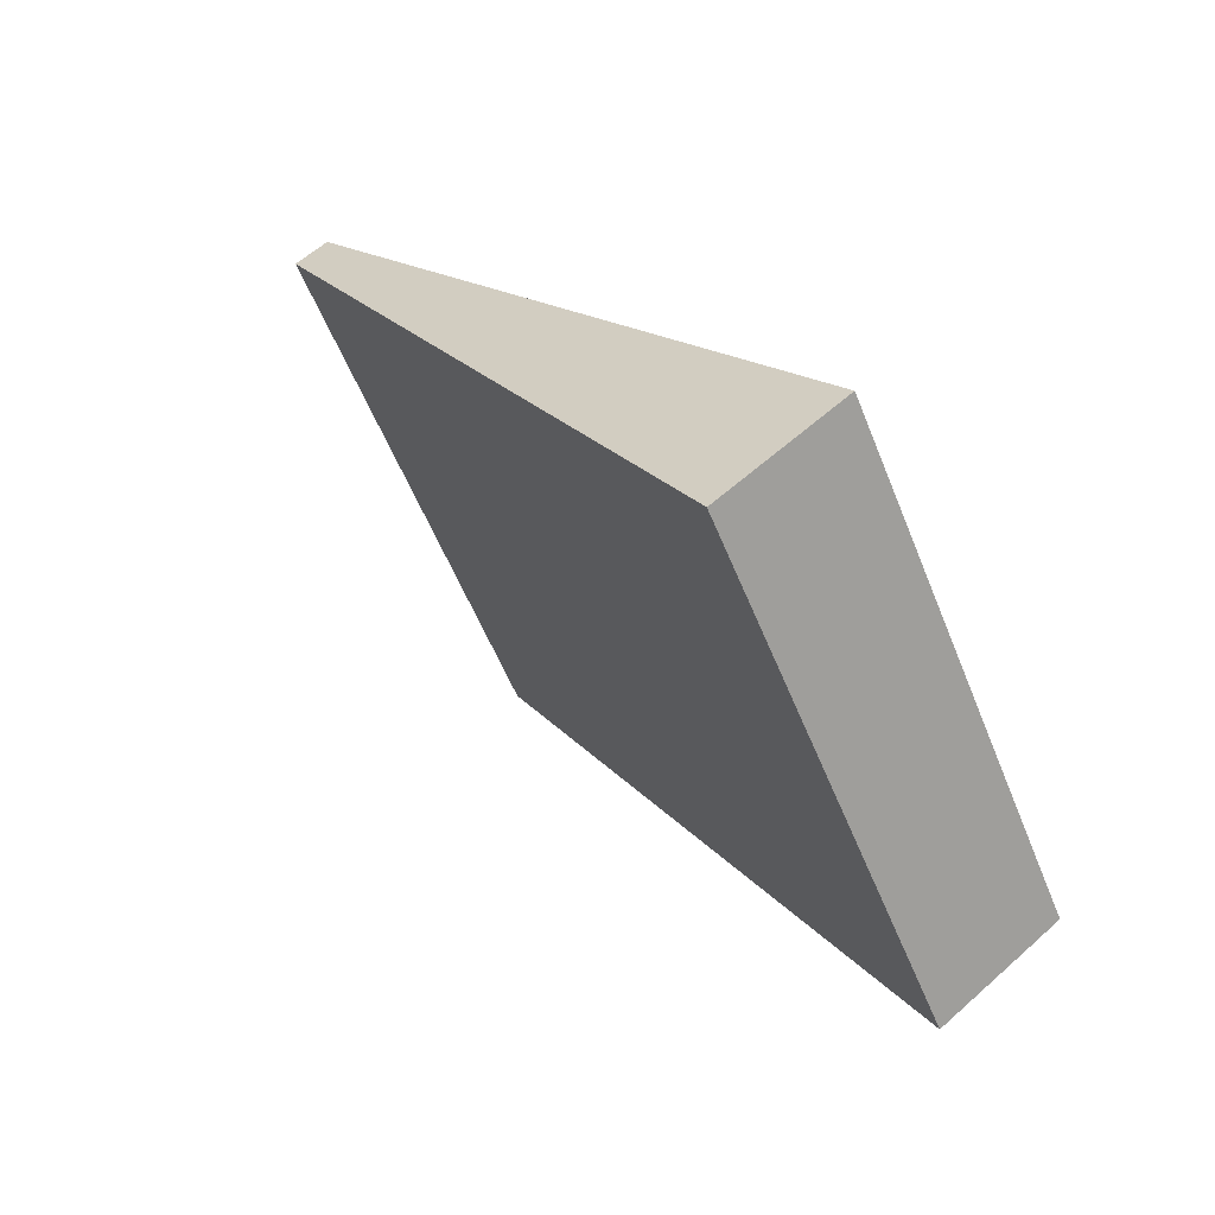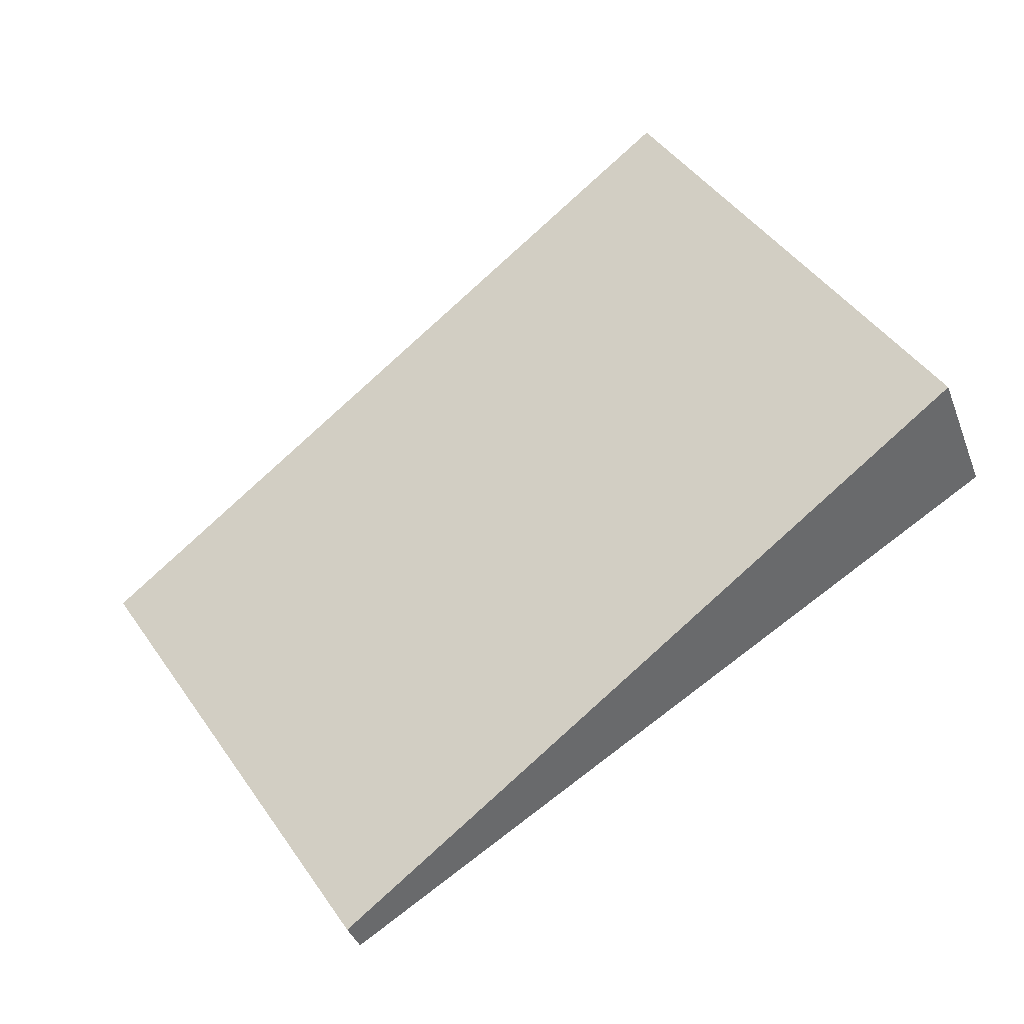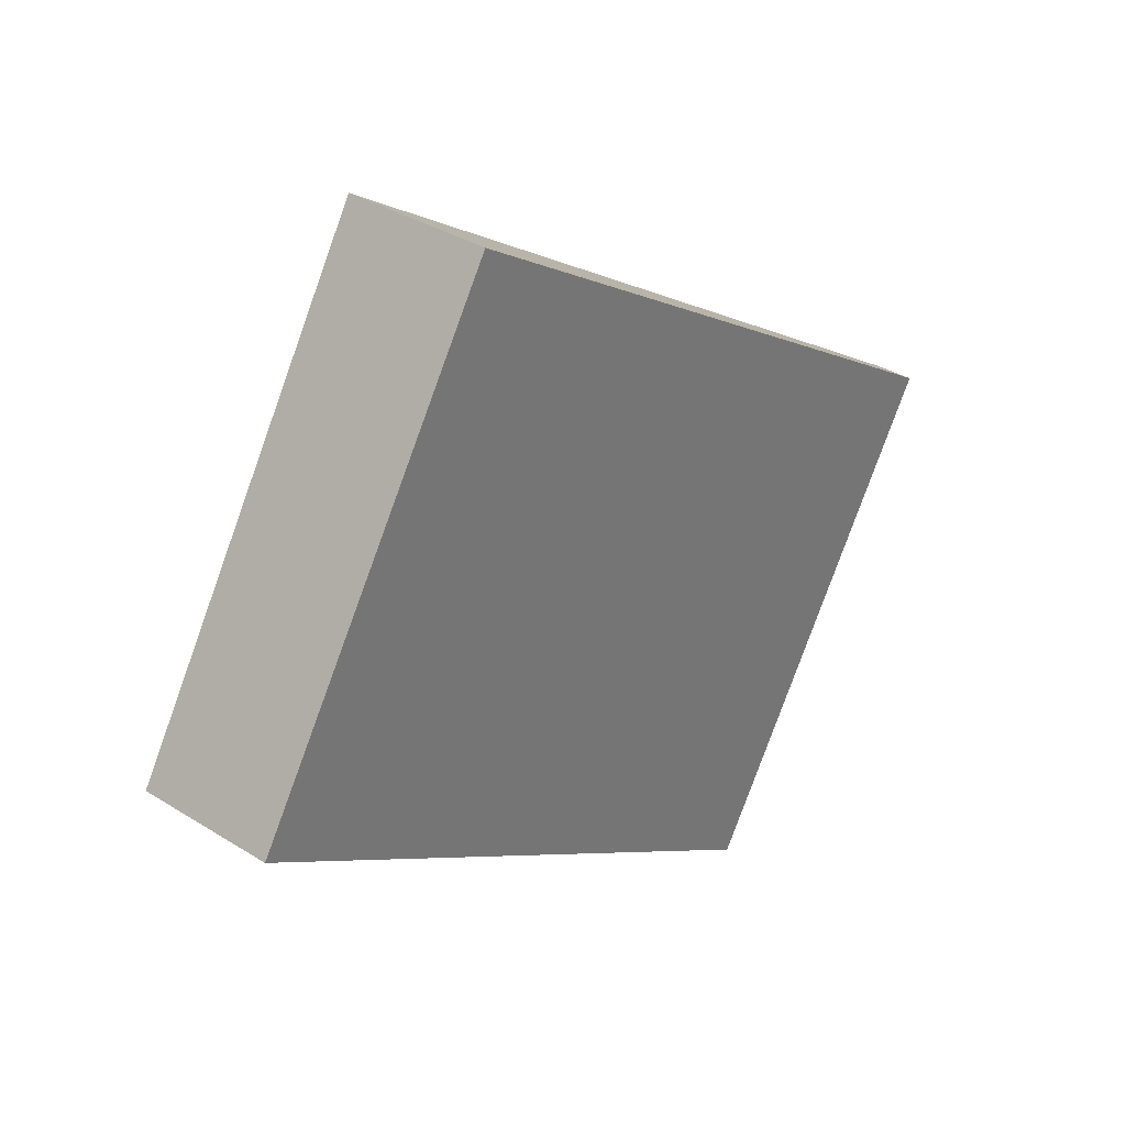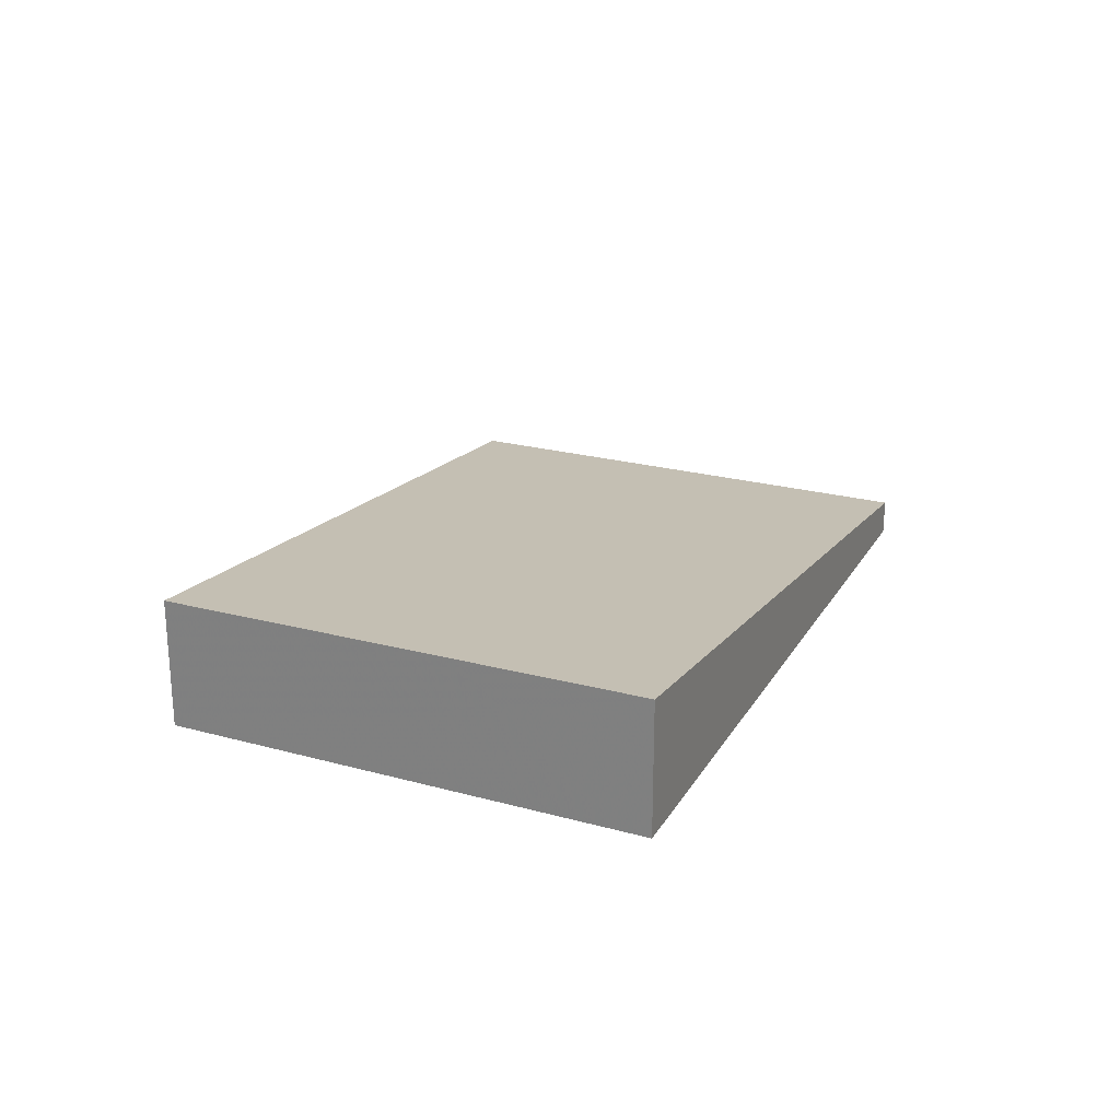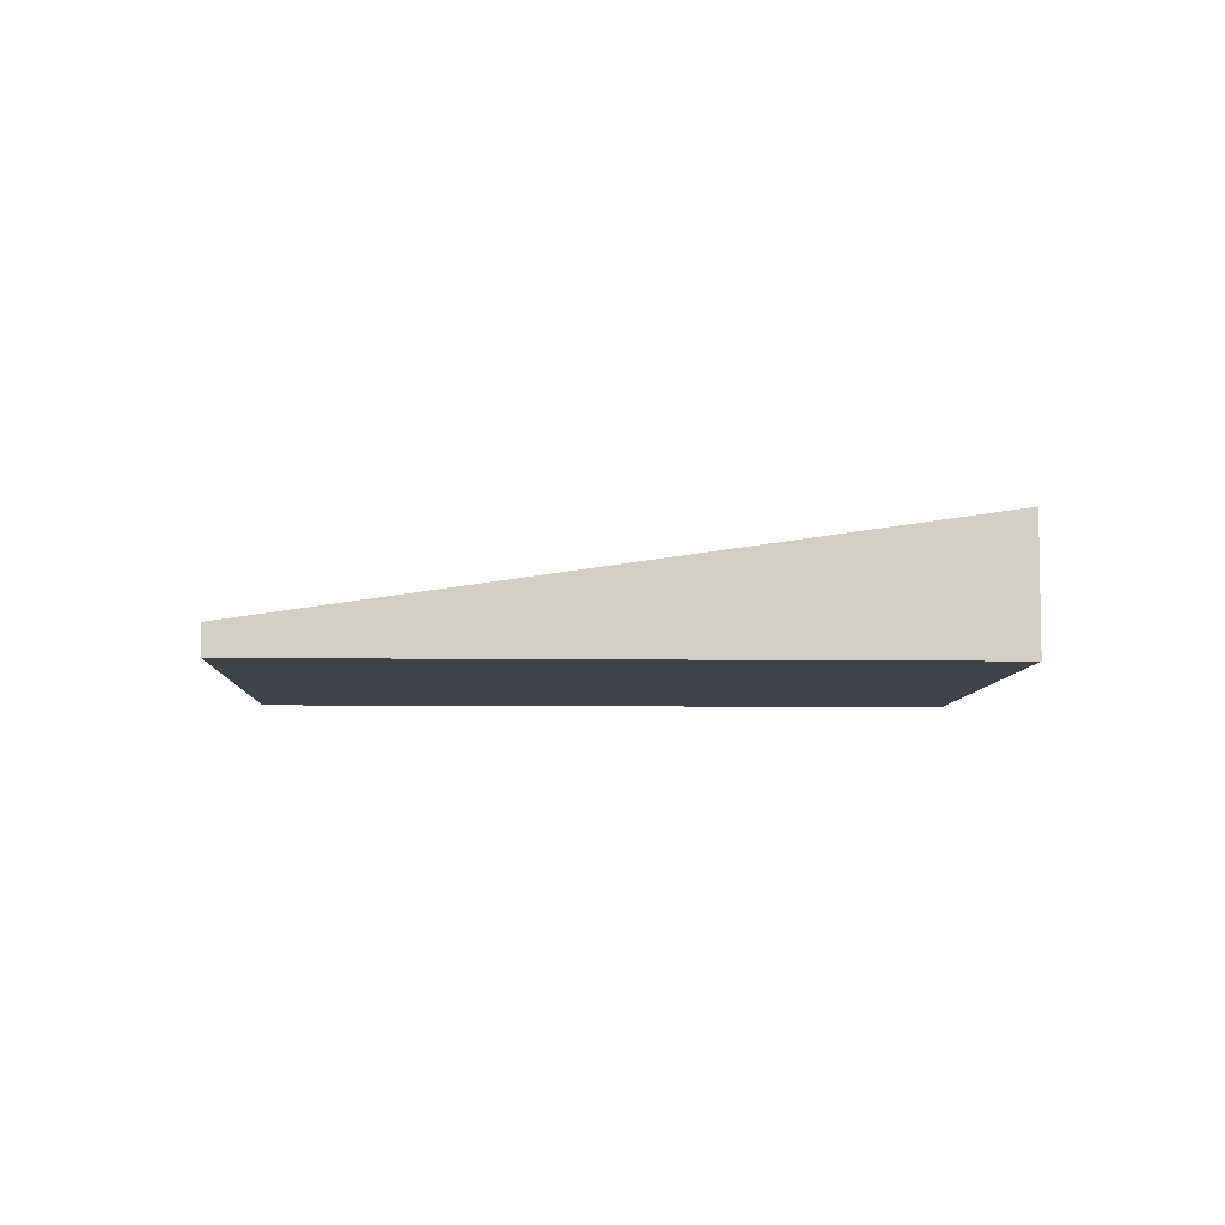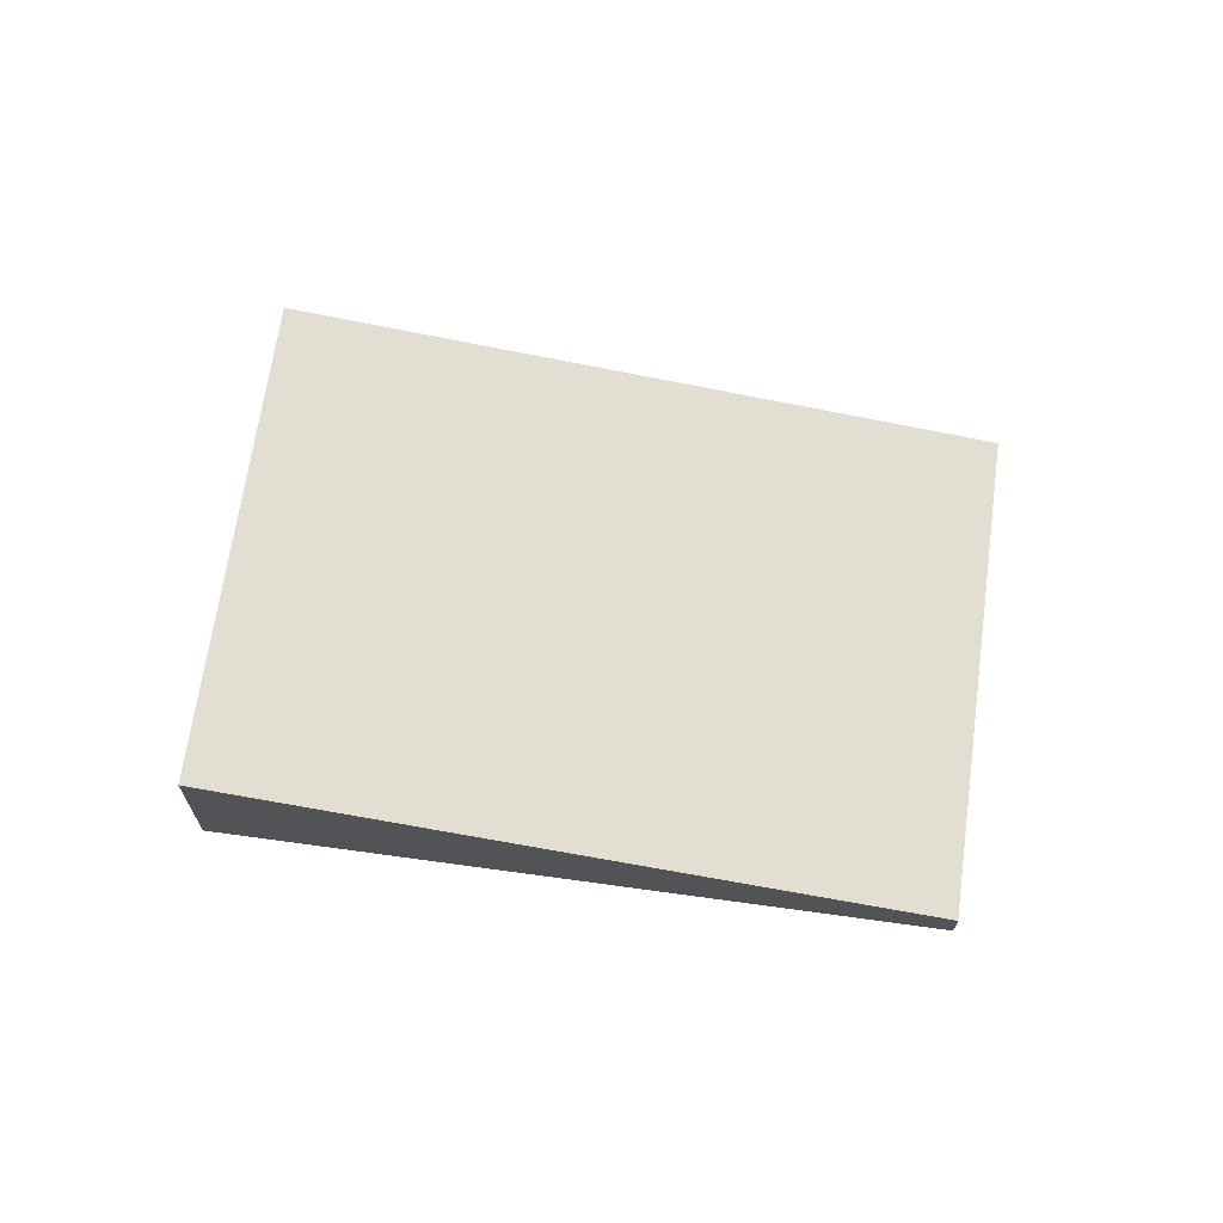
<metadata>
{"format":"obj","ext":"obj","renderer":"f3d","projection":"perspective","resolution":1024,"background":"white","views":[{"elev":58.0,"azim":47.0,"up":"+Y"},{"elev":-38.4,"azim":19.2,"up":"+Y"},{"elev":34.4,"azim":130.2,"up":"+Y"},{"elev":25.2,"azim":146.2,"up":"+Z"},{"elev":-6.8,"azim":30.0,"up":"+Z"},{"elev":67.9,"azim":-139.9,"up":"+Z"}]}
</metadata>
<code>
v -2297 -56.62 0.5476
v -2299 -58.19 0.1246
v -2300 -56.47 0.147
v -2298 -54.91 0.5709
v -2299 -58.19 0.1246
v -2297 -56.62 0.5476
v -2297 -56.62 0
v -2299 -58.19 0
v -2300 -56.47 0.147
v -2299 -58.19 0.1246
v -2299 -58.19 0
v -2300 -56.47 0
v -2298 -54.91 0.5709
v -2300 -56.47 0.147
v -2300 -56.47 0
v -2298 -54.91 0
v -2297 -56.62 0.5476
v -2298 -54.91 0.5709
v -2298 -54.91 0
v -2297 -56.62 0
v -2297 -56.62 0
v -2299 -58.19 0
v -2300 -56.47 0
v -2298 -54.91 0
f 2 3 4 1
f 6 7 8 5
f 10 11 12 9
f 14 15 16 13
f 18 19 20 17
f 22 23 24 21

</code>
